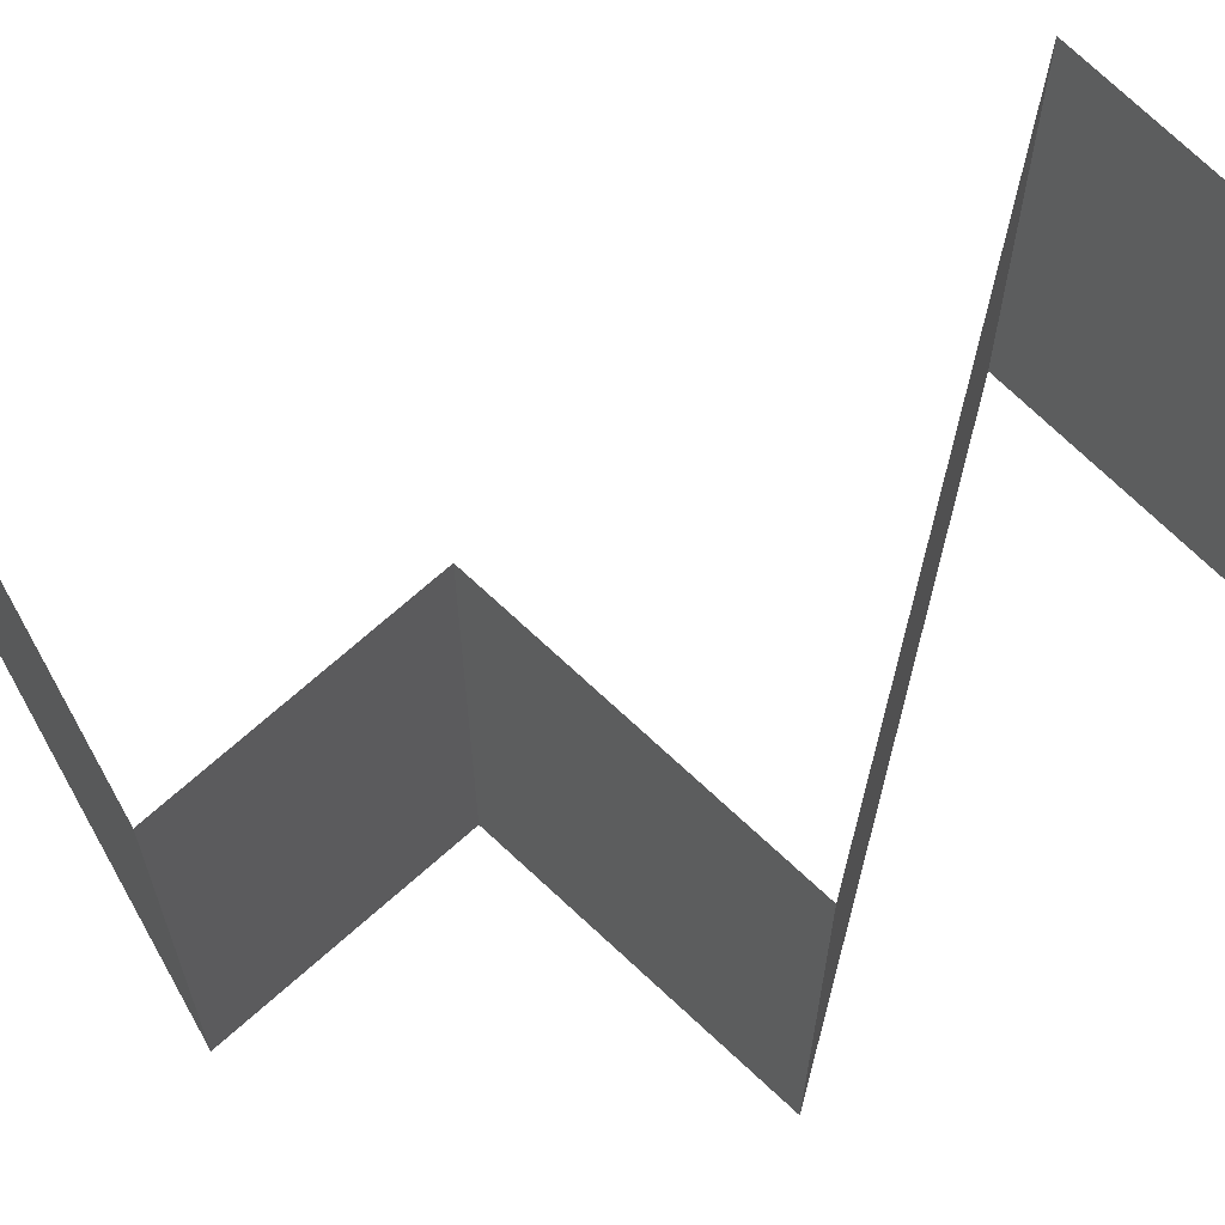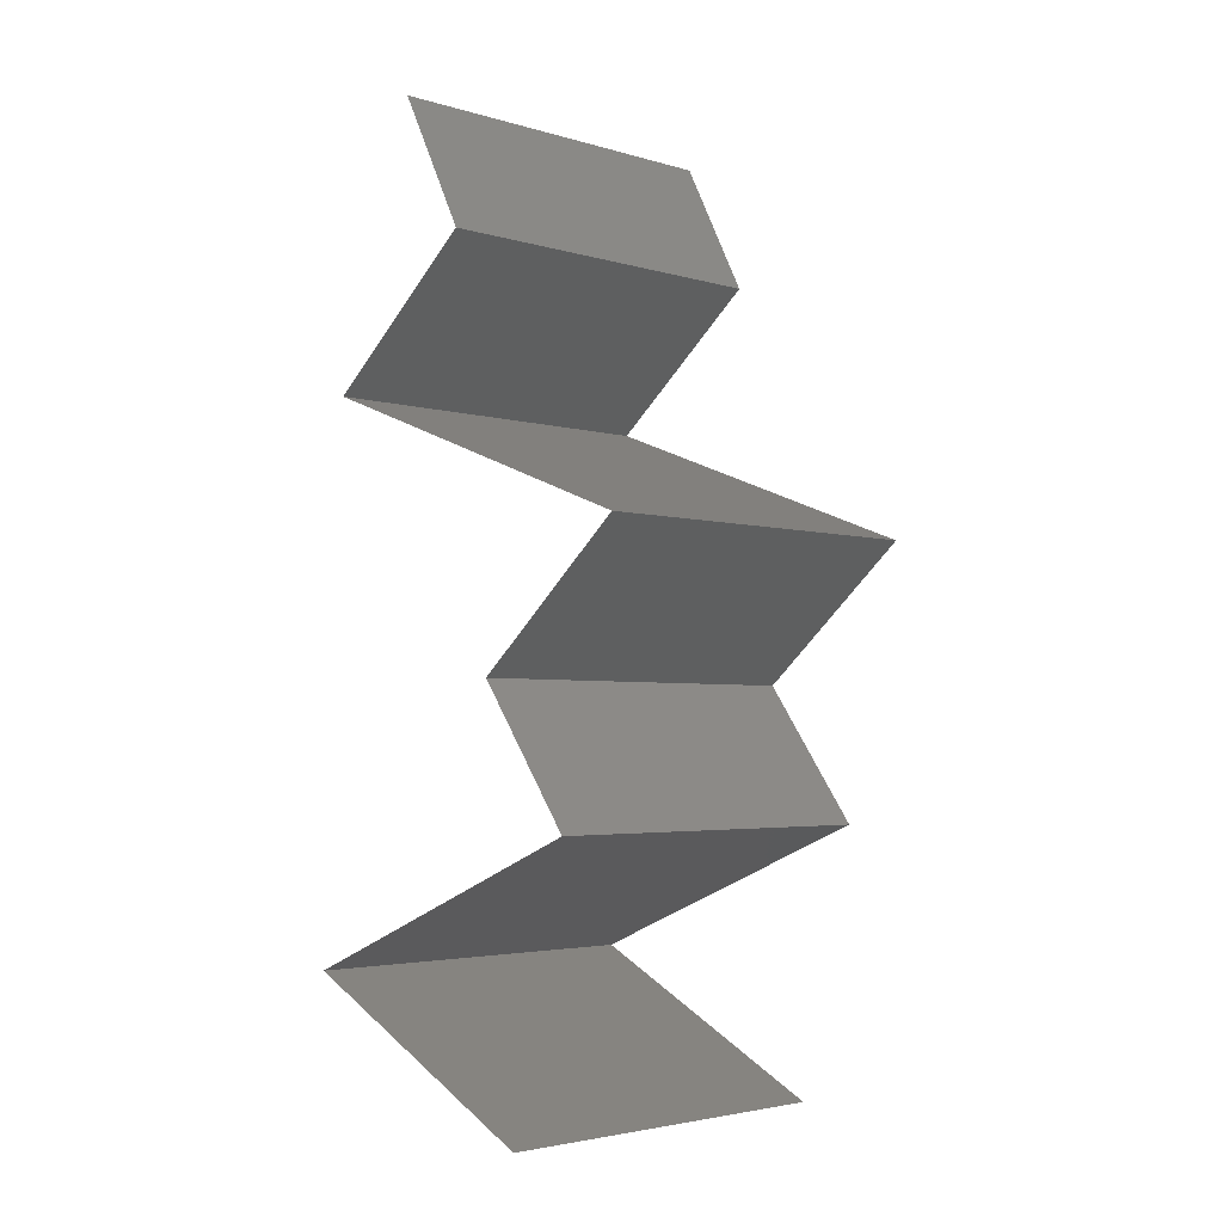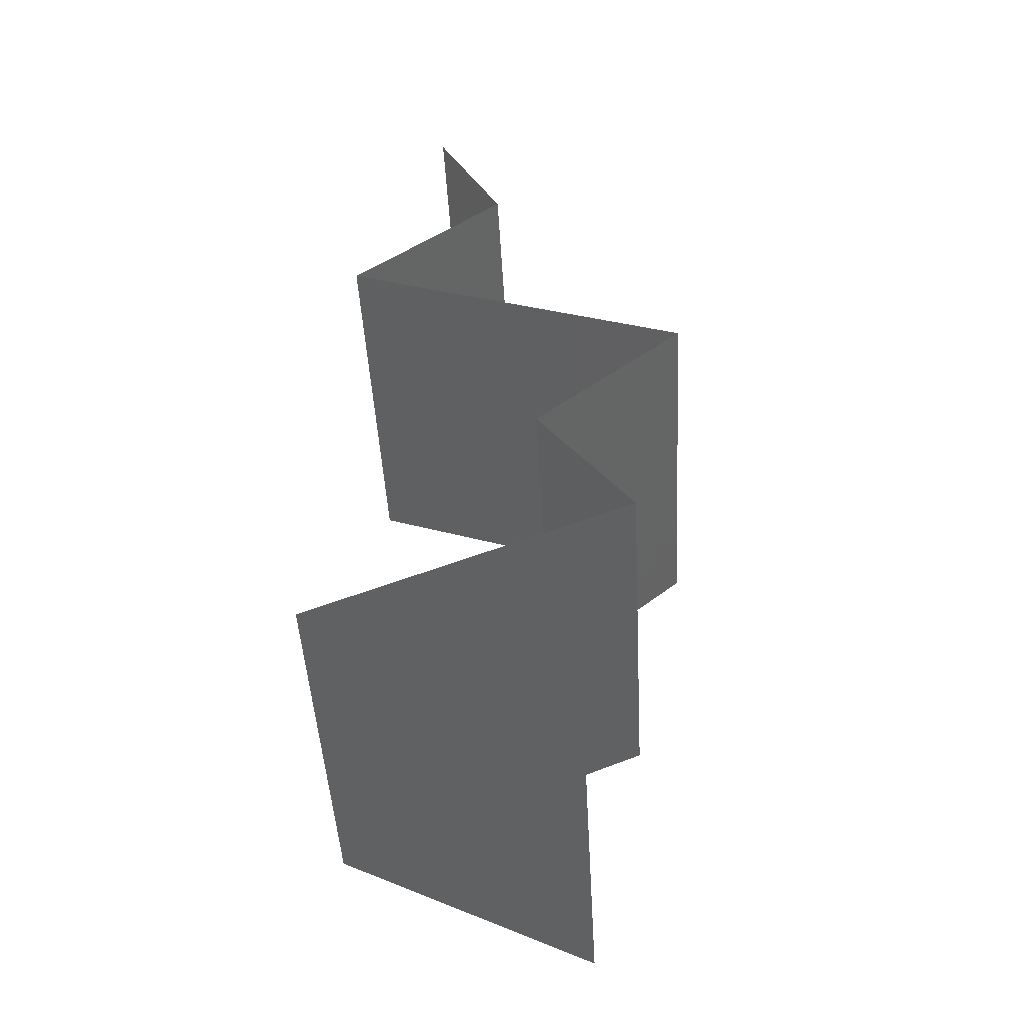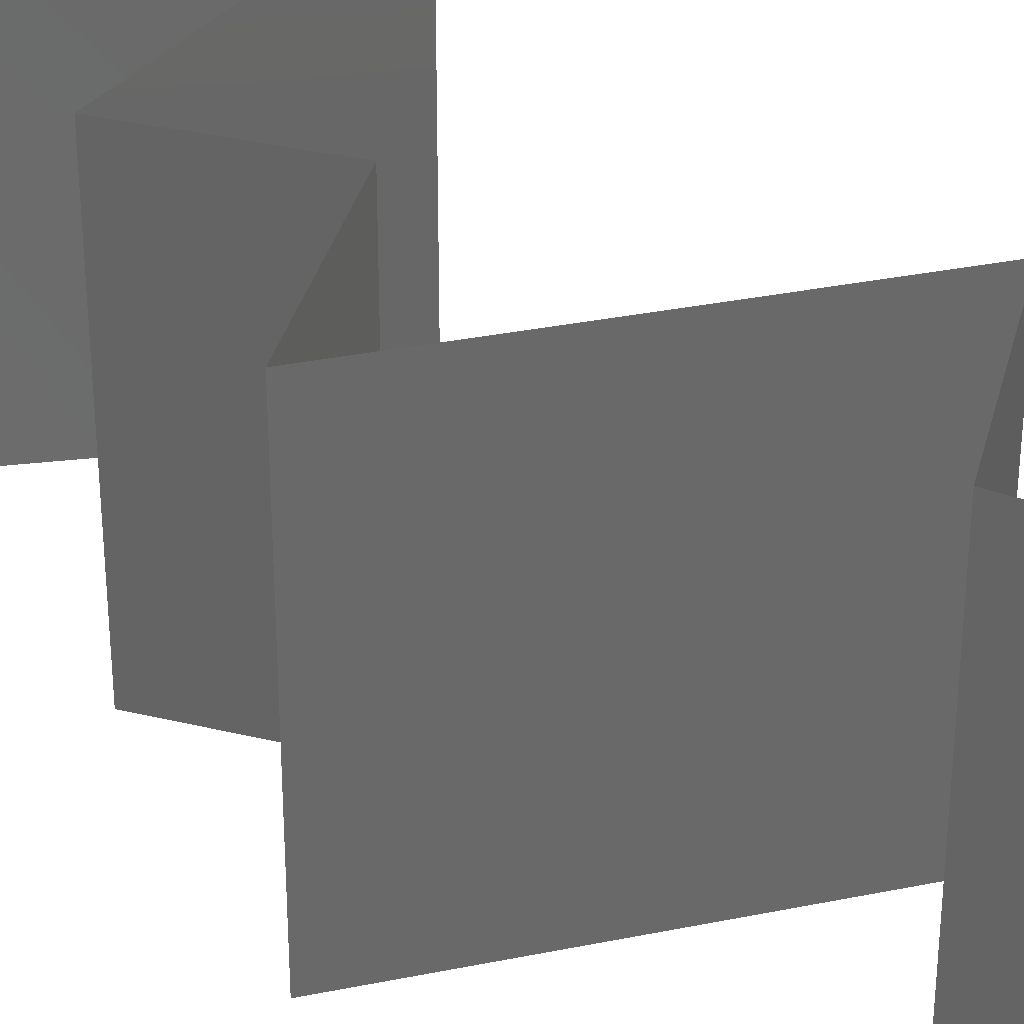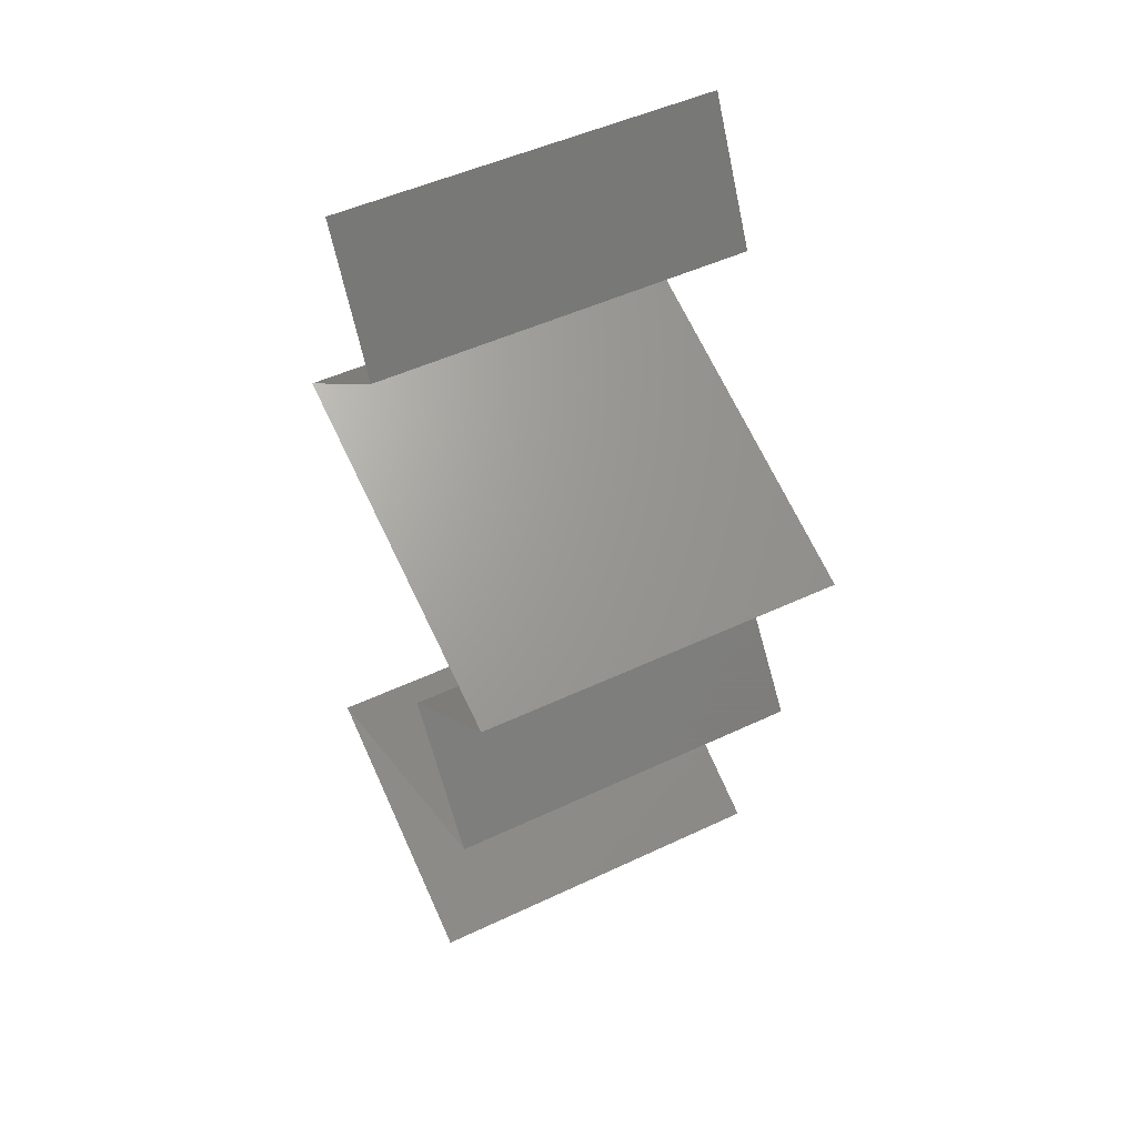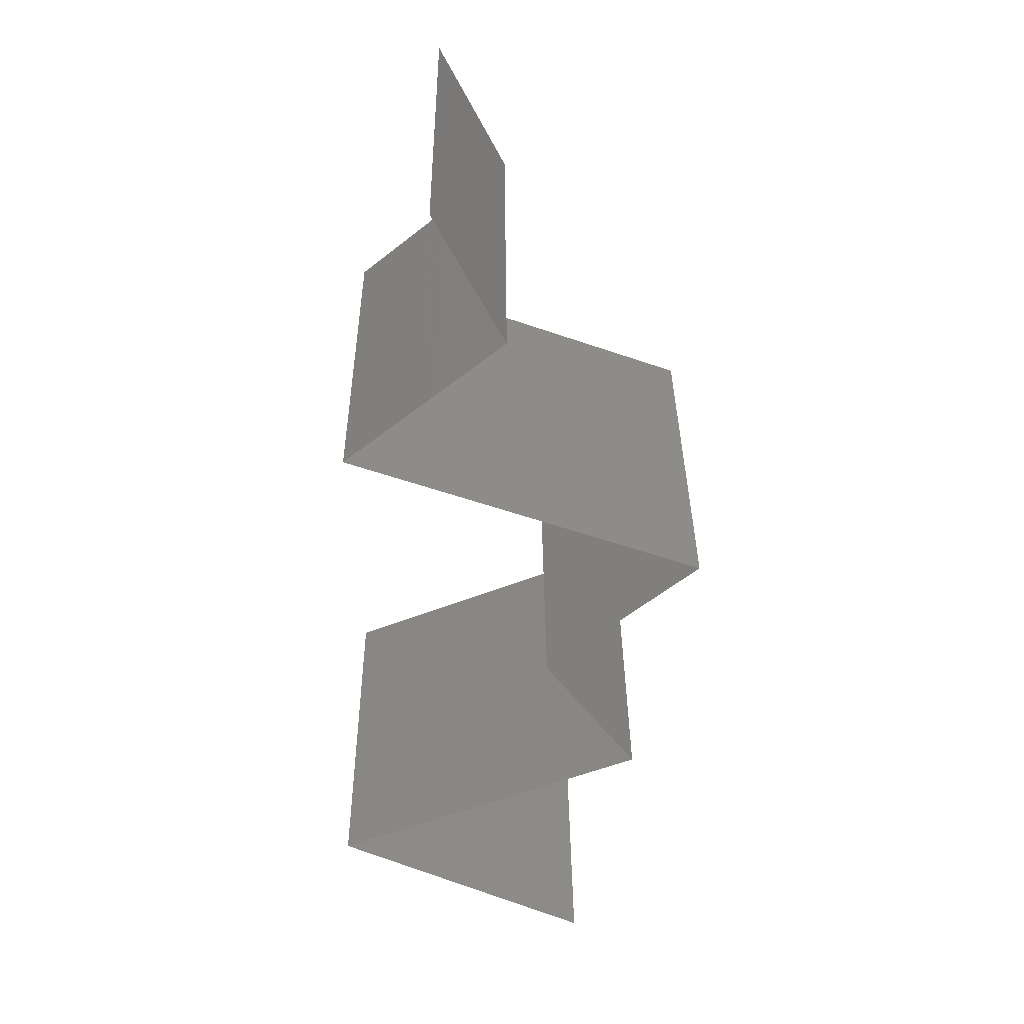
<metadata>
{"format":"stl","ext":"stl","renderer":"f3d","projection":"perspective","resolution":1024,"background":"white","views":[{"elev":71.6,"azim":84.0,"up":"+Z"},{"elev":-3.4,"azim":45.0,"up":"+Y"},{"elev":-47.5,"azim":3.2,"up":"+Y"},{"elev":33.4,"azim":143.8,"up":"+Z"},{"elev":48.7,"azim":62.2,"up":"+Y"},{"elev":36.4,"azim":-0.5,"up":"+Y"}]}
</metadata>
<code>
# stl→obj: 49 verts, 72 faces
v 0.03114 0.05662 0.02
v 0.03114 0.05662 0.01
v 0.03295 0.05308 0.015
v 0.03476 0.04954 0
v 0.03476 0.04954 0.01
v 0.03295 0.05308 0.005
v 0.03114 0.05662 0
v 0.03476 0.04954 0.02
v 0.02631 0.04247 0.02
v 0.03053 0.04601 0.01448
v 0.02631 0.04247 0
v 0.03053 0.04601 0.005494
v 0.02631 0.04247 0.01
v 0.03572 0.03893 0.02
v 0.03301 0.03994 0.01297
v 0.04512 0.03539 0
v 0.04512 0.03539 0.01
v 0.03806 0.03805 0.007539
v 0.03572 0.03893 0
v 0.04512 0.03539 0.02
v 0.03987 0.03737 0.01441
v 0.03183 0.04039 0.005888
v 0.03698 0.02831 0
v 0.04105 0.03185 0.005521
v 0.03698 0.02831 0.02
v 0.04105 0.03185 0.01451
v 0.03698 0.02831 0.01
v 0.03951 0.02477 0.015
v 0.04203 0.02123 0
v 0.04203 0.02123 0.01
v 0.03951 0.02477 0.005
v 0.04203 0.02123 0.02
v 0.03356 0.01769 0
v 0.03509 0.01833 0.007696
v 0.02508 0.01416 0.01
v 0.02508 0.01416 0.02
v 0.03133 0.01676 0.01322
v 0.03356 0.01769 0.02
v 0.03686 0.01907 0.01423
v 0.02508 0.01416 0
v 0.02932 0.01593 0.005
v 0.03201 0.01062 0.02
v 0.03204 0.0106 0.01201
v 0.03893 0.007078 0.02
v 0.03893 0.007078 0.01
v 0.03893 0.007078 0
v 0.03432 0.009432 0.005603
v 0.02971 0.01179 0.005522
v 0.03201 0.01062 0
f 1 2 3
f 4 5 6
f 2 7 6
f 5 8 3
f 8 1 3
f 5 2 6
f 2 5 3
f 7 4 6
f 9 8 10
f 4 11 12
f 8 5 10
f 11 13 12
f 5 4 12
f 13 9 10
f 10 5 12
f 13 10 12
f 14 9 15
f 16 17 18
f 19 16 18
f 9 13 15
f 20 14 21
f 17 20 21
f 11 19 22
f 13 11 22
f 14 15 21
f 22 19 18
f 15 18 21
f 22 18 15
f 18 17 21
f 13 22 15
f 16 23 24
f 25 20 26
f 20 17 26
f 23 27 24
f 24 27 26
f 17 24 26
f 27 25 26
f 17 16 24
f 25 27 28
f 29 30 31
f 30 32 28
f 27 23 31
f 30 27 31
f 27 30 28
f 32 25 28
f 23 29 31
f 29 33 34
f 30 29 34
f 35 36 37
f 36 38 37
f 32 30 39
f 40 35 41
f 33 40 41
f 38 32 39
f 35 37 41
f 37 34 41
f 39 30 34
f 34 33 41
f 39 34 37
f 38 39 37
f 42 36 43
f 44 42 43
f 36 35 43
f 45 44 43
f 46 45 47
f 35 40 48
f 40 49 48
f 49 46 47
f 47 45 43
f 47 43 48
f 43 35 48
f 49 47 48

</code>
